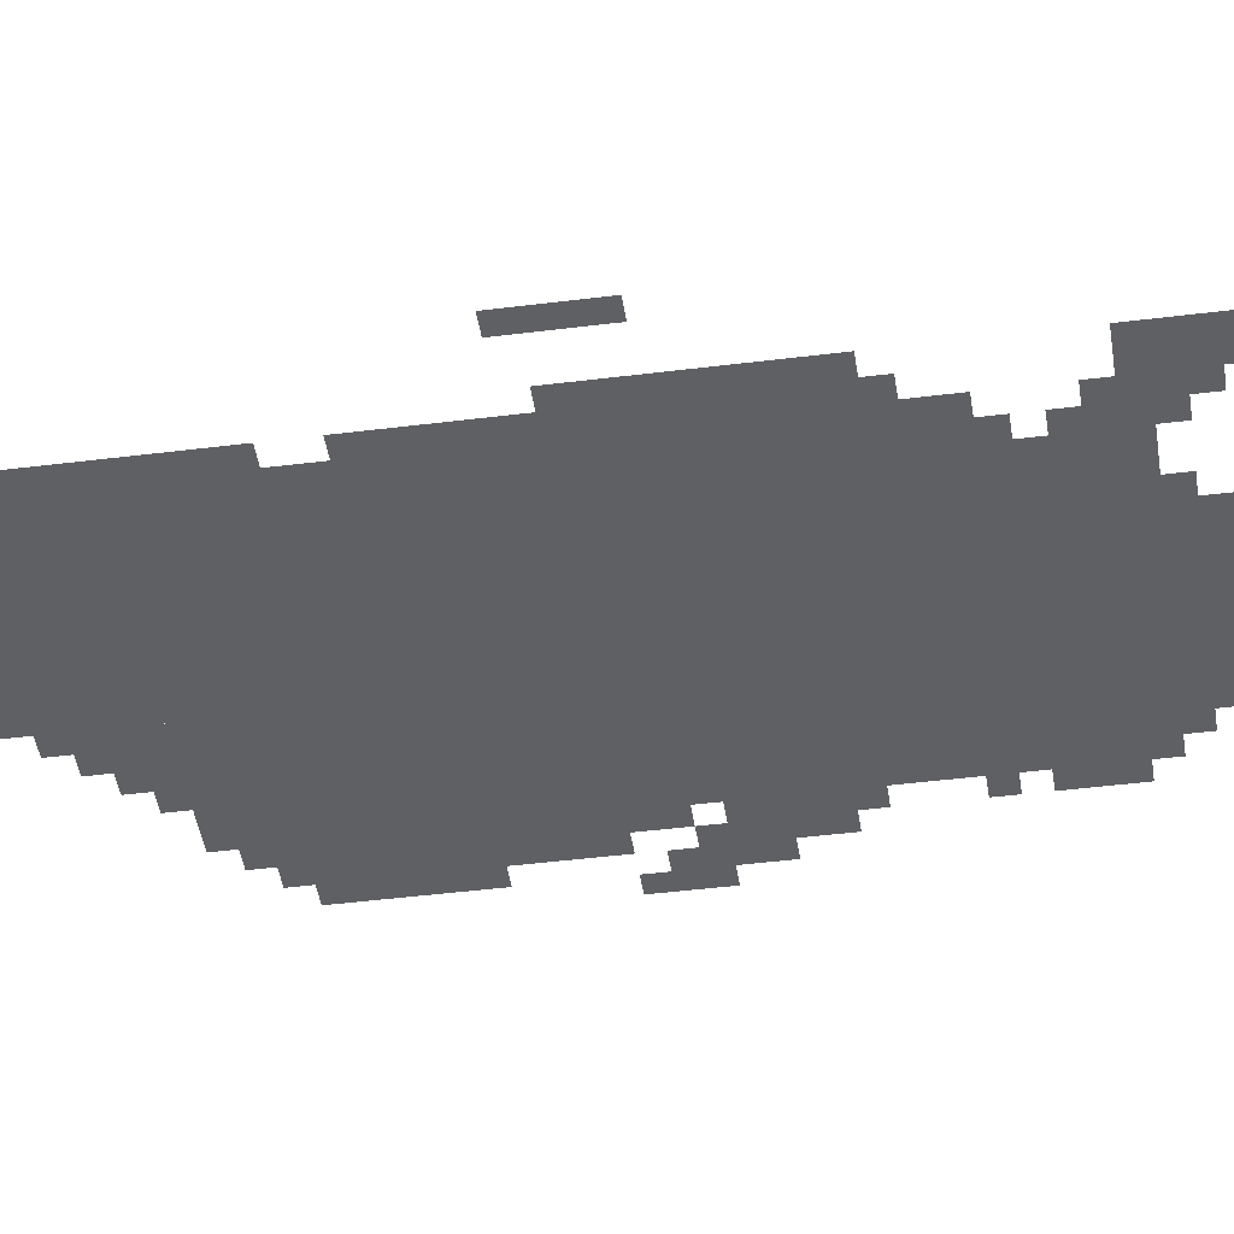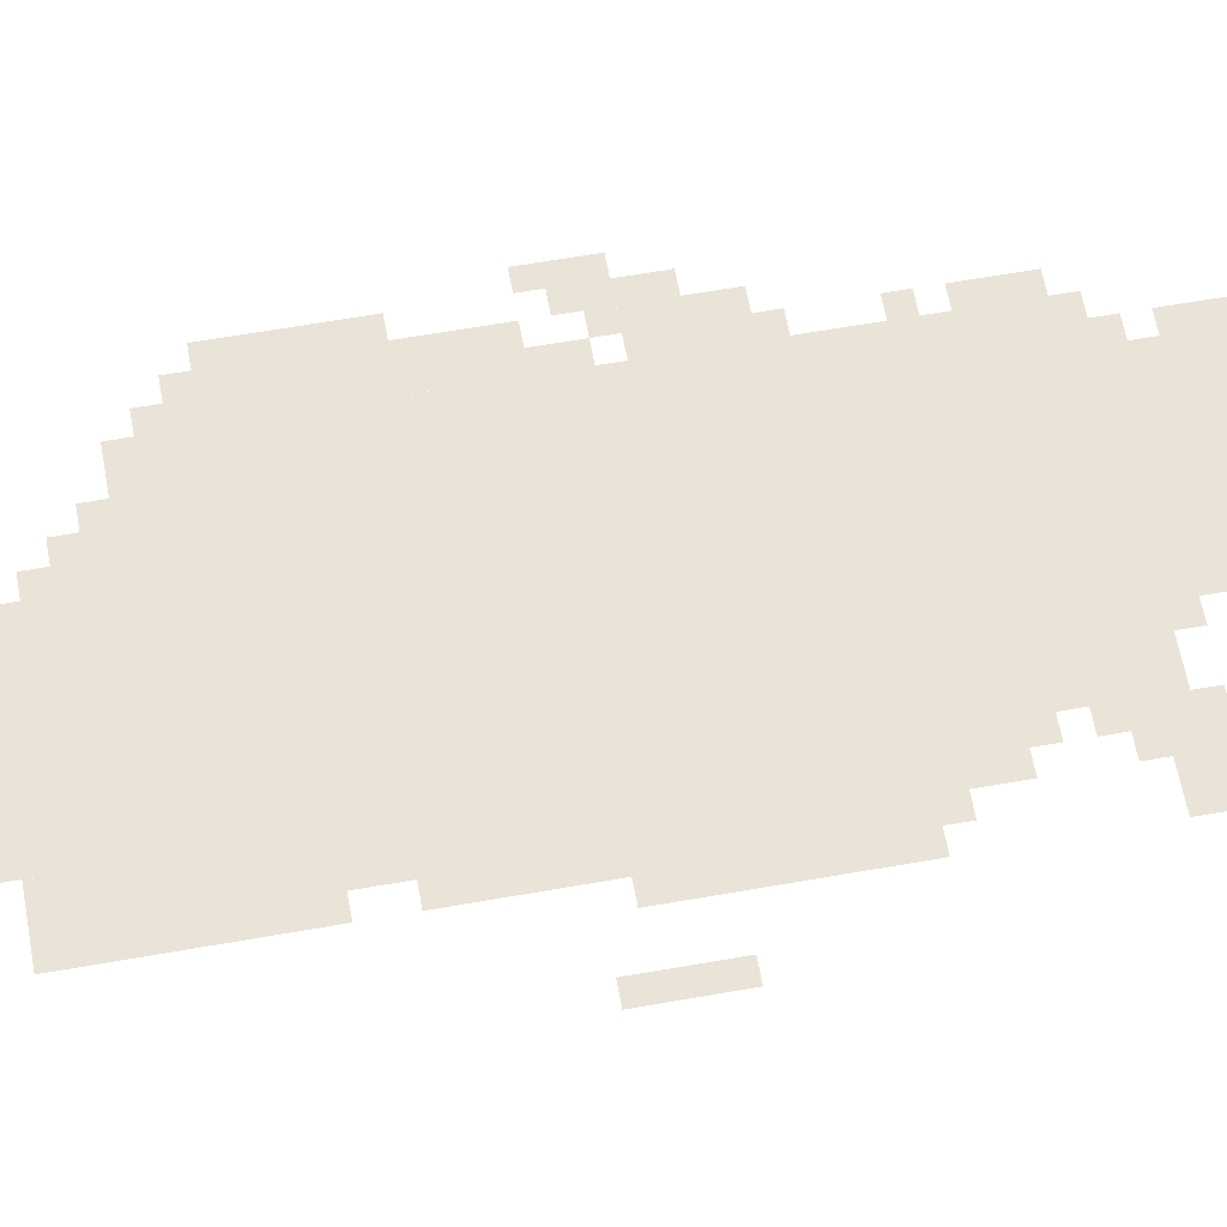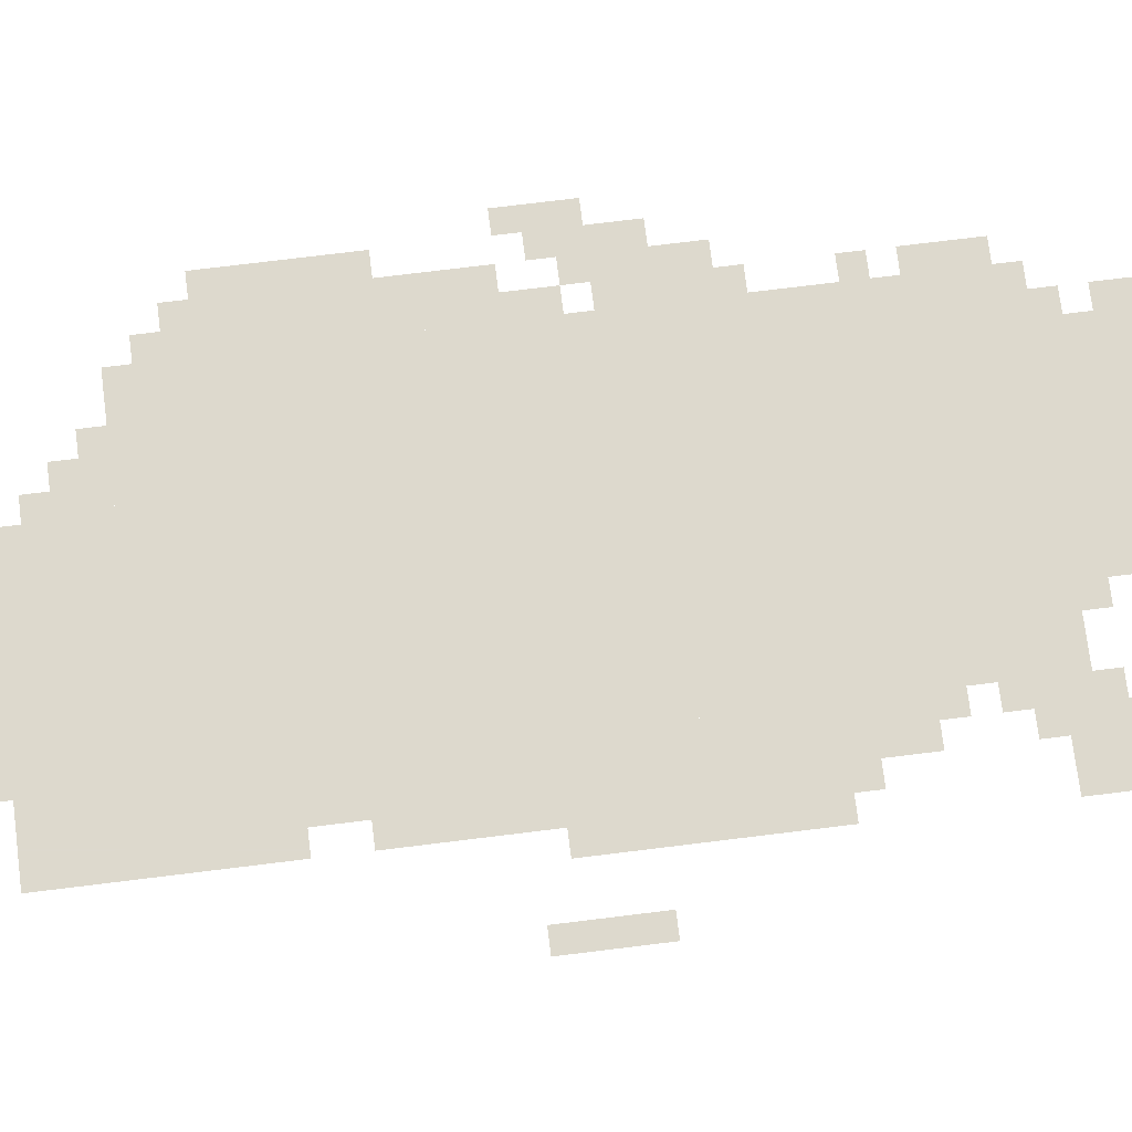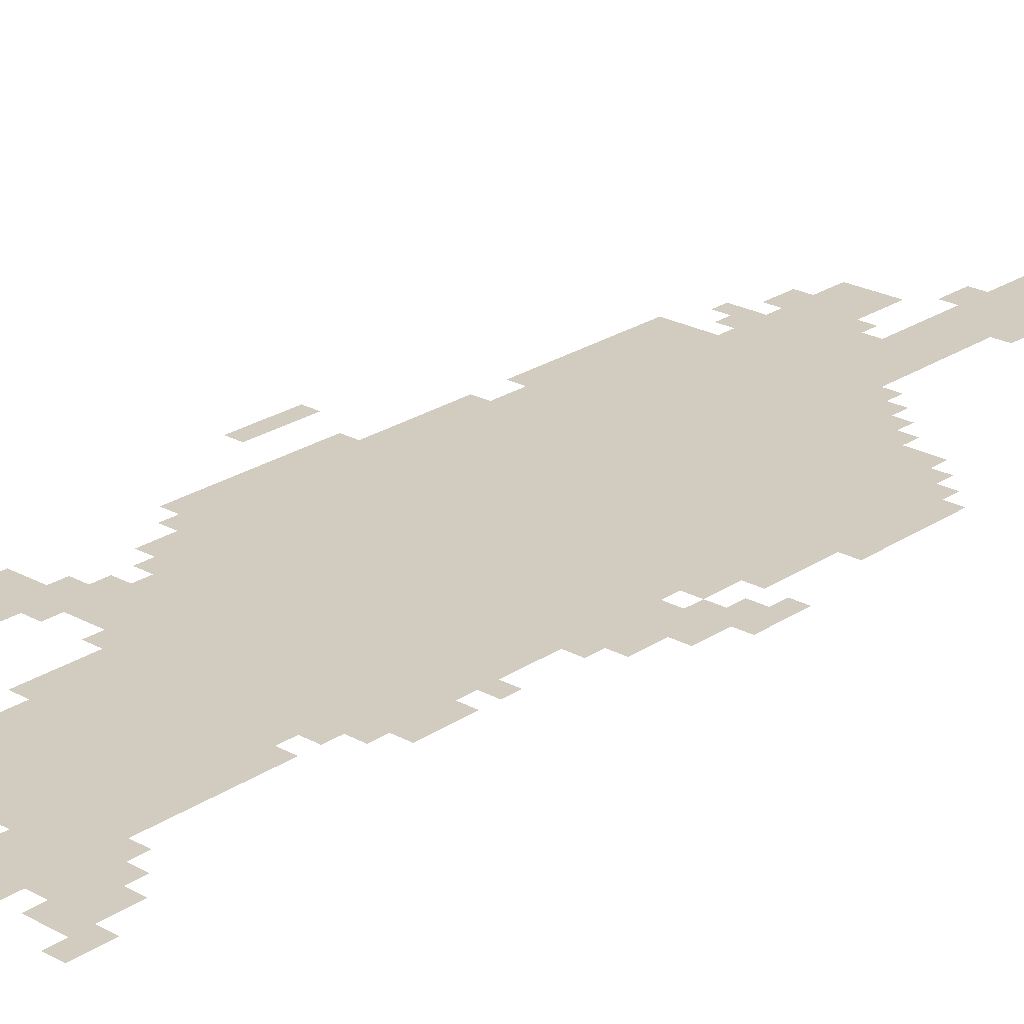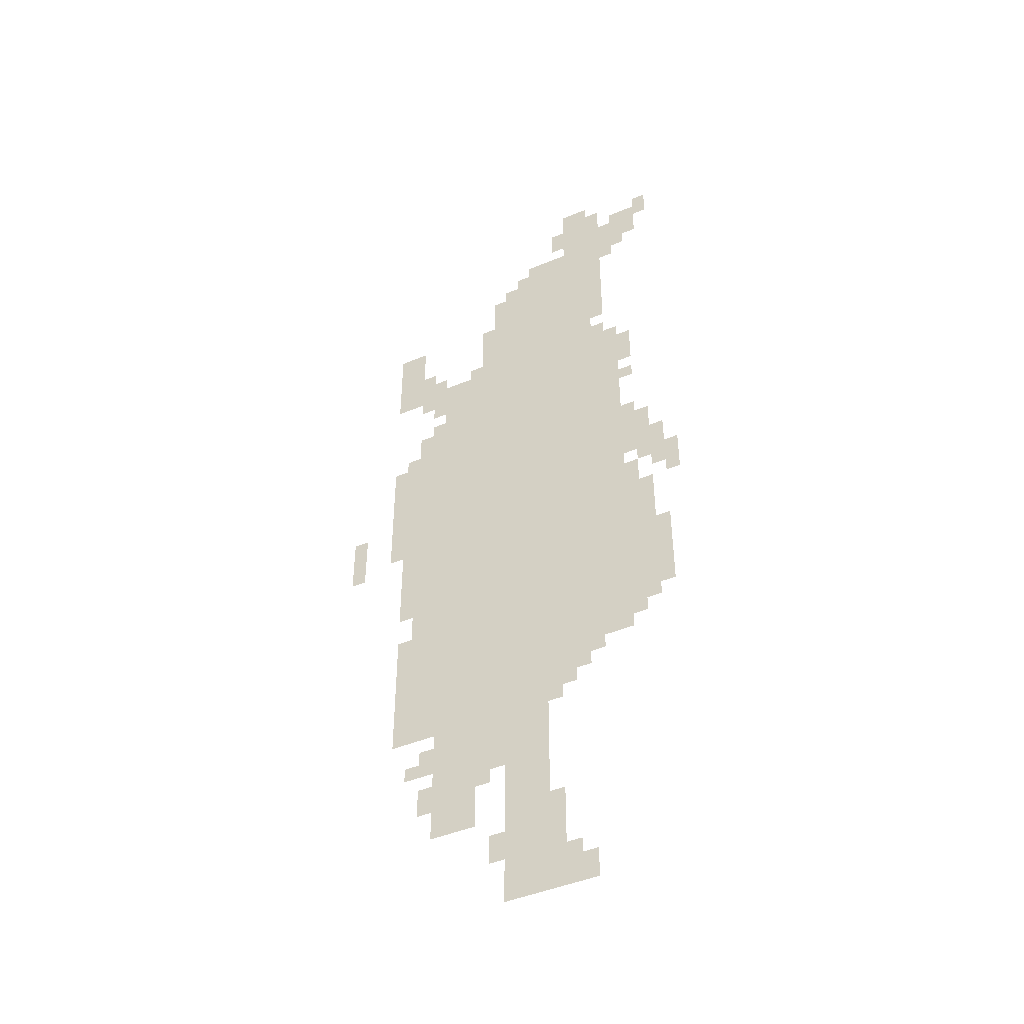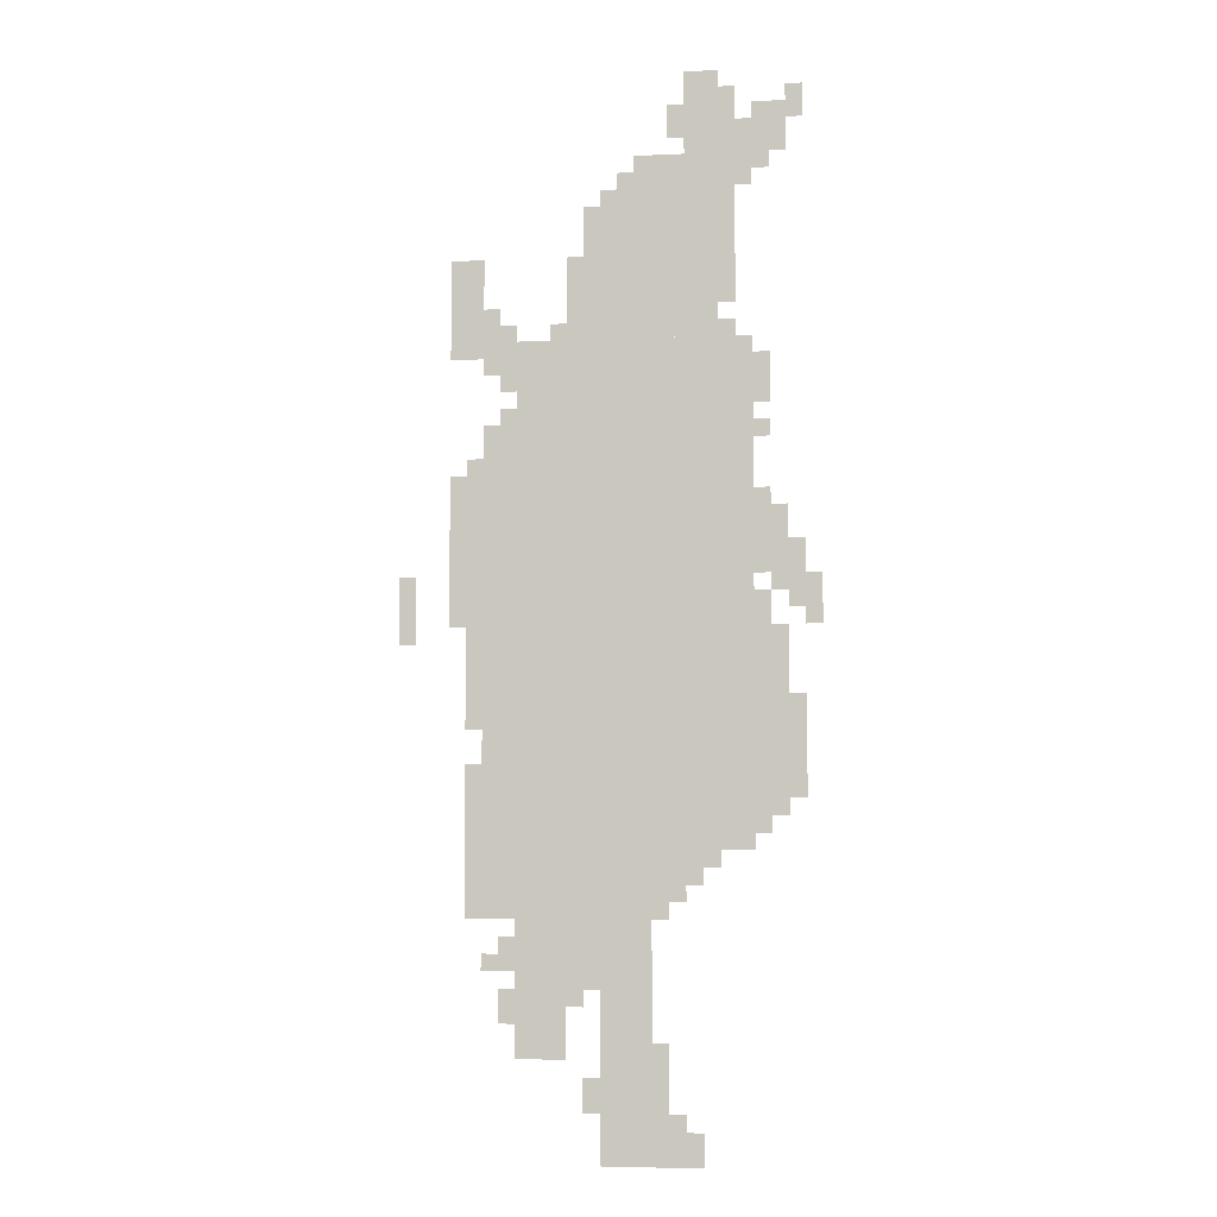
<metadata>
{"format":"obj","ext":"obj","renderer":"f3d","projection":"perspective","resolution":1024,"background":"white","views":[{"elev":-43.6,"azim":98.5,"up":"+Z"},{"elev":60.9,"azim":79.7,"up":"+Z"},{"elev":71.9,"azim":82.9,"up":"+Z"},{"elev":24.0,"azim":-137.7,"up":"+Z"},{"elev":-45.9,"azim":-154.4,"up":"+Y"},{"elev":-5.4,"azim":-171.8,"up":"+Y"}]}
</metadata>
<code>
g qiershazhi_2_rw-mesh
v -224 575 0
v -224 1055 0
v -672 1055 0
v -672 575 0
v -224 1055 0
v -224 1535 0
v -672 1535 0
v -672 1055 0
v -352 1535 0
v -352 1791 0
v -608 1791 0
v -608 1535 0
v -224 319 0
v -224 575 0
v -384 575 0
v -384 319 0
v -160 895 0
v -160 1375 0
v -224 1375 0
v -224 895 0
v -160 447 0
v -160 895 0
v -224 895 0
v -224 447 0
v -384 287 0
v -384 575 0
v -480 575 0
v -480 287 0
v -384 0 0
v -384 287 0
v -480 287 0
v -480 0 0
v -544 1791 0
v -544 2015 0
v -640 2015 0
v -640 1791 0
v -224 191 0
v -224 319 0
v -320 319 0
v -320 191 0
v -672 799 0
v -672 991 0
v -736 991 0
v -736 799 0
v -672 639 0
v -672 799 0
v -736 799 0
v -736 639 0
v -96 1119 0
v -96 1279 0
v -160 1279 0
v -160 1119 0
v -448 1791 0
v -448 1887 0
v -544 1887 0
v -544 1791 0
v -96 991 0
v -96 1119 0
v -160 1119 0
v -160 991 0
v -672 1087 0
v -672 1215 0
v -736 1215 0
v -736 1087 0
v -160 1471 0
v -160 1567 0
v -224 1567 0
v -224 1471 0
v -640 1887 0
v -640 1951 0
v -736 1951 0
v -736 1887 0
v -96 1599 0
v -96 1695 0
v -160 1695 0
v -160 1599 0
v -96 1503 0
v -96 1599 0
v -160 1599 0
v -160 1503 0
v -128 575 0
v -128 735 0
v -160 735 0
v -160 575 0
v -128 447 0
v -128 575 0
v -160 575 0
v -160 447 0
v -480 95 0
v -480 223 0
v -512 223 0
v -512 95 0
v -512 0 0
v -512 63 0
v -576 63 0
v -576 0 0
v -736 767 0
v -736 863 0
v -768 863 0
v -768 767 0
v -320 1599 0
v -320 1695 0
v -352 1695 0
v -352 1599 0
v -736 671 0
v -736 767 0
v -768 767 0
v -768 671 0
v -128 799 0
v -128 895 0
v -160 895 0
v -160 799 0
v -608 1695 0
v -608 1791 0
v -640 1791 0
v -640 1695 0
v -480 0 0
v -480 95 0
v -512 95 0
v -512 0 0
v -128 895 0
v -128 991 0
v -160 991 0
v -160 895 0
v -608 1599 0
v -608 1695 0
v -640 1695 0
v -640 1599 0
v -512 1919 0
v -512 1983 0
v -544 1983 0
v -544 1919 0
v -640 1823 0
v -640 1887 0
v -672 1887 0
v -672 1823 0
v -768 1023 0
v -768 1087 0
v -799 1087 0
v -799 1023 0
v -512 511 0
v -512 575 0
v -544 575 0
v -544 511 0
v -544 2015 0
v -544 2047 0
v -608 2047 0
v -608 2015 0
v -192 351 0
v -192 415 0
v -224 415 0
v -224 351 0
v -192 255 0
v -192 319 0
v -224 319 0
v -224 255 0
v -352 95 0
v -352 159 0
v -384 159 0
v -384 95 0
v -416 1791 0
v -416 1855 0
v -448 1855 0
v -448 1791 0
v -672 991 0
v -672 1055 0
v -704 1055 0
v -704 991 0
v -544 511 0
v -544 575 0
v -576 575 0
v -576 511 0
v 0 959 0
v 0 1023 0
v -32 1023 0
v -32 959 0
v -480 511 0
v -480 575 0
v -512 575 0
v -512 511 0
v -480 447 0
v -480 511 0
v -512 511 0
v -512 447 0
v -320 1535 0
v -320 1599 0
v -352 1599 0
v -352 1535 0
v -736 1087 0
v -736 1151 0
v -768 1151 0
v -768 1087 0
v -736 1023 0
v -736 1087 0
v -768 1087 0
v -768 1023 0
v 0 1023 0
v 0 1087 0
v -32 1087 0
v -32 1023 0
v -672 1439 0
v -672 1503 0
v -704 1503 0
v -704 1439 0
v -672 1951 0
v -672 1983 0
v -736 1983 0
v -736 1951 0
v -704 1055 0
v -704 1087 0
v -736 1087 0
v -736 1055 0
v -192 1375 0
v -192 1407 0
v -224 1407 0
v -224 1375 0
v -128 1279 0
v -128 1311 0
v -160 1311 0
v -160 1279 0
v -672 1343 0
v -672 1375 0
v -704 1375 0
v -704 1343 0
v -672 1215 0
v -672 1247 0
v -704 1247 0
v -704 1215 0
v -160 351 0
v -160 383 0
v -192 383 0
v -192 351 0
v -320 287 0
v -320 319 0
v -352 319 0
v -352 287 0
v -576 543 0
v -576 575 0
v -608 575 0
v -608 543 0
v -672 607 0
v -672 639 0
v -704 639 0
v -704 607 0
v -512 63 0
v -512 95 0
v -544 95 0
v -544 63 0
v -192 1439 0
v -192 1471 0
v -224 1471 0
v -224 1439 0
v -736 1951 0
v -736 1983 0
v -768 1983 0
v -768 1951 0
v -736 1983 0
v -736 2015 0
v -768 2015 0
v -768 1983 0
v -512 479 0
v -512 511 0
v -544 511 0
v -544 479 0
v -672 1407 0
v -672 1439 0
v -704 1439 0
v -704 1407 0
v -768 991 0
v -768 1023 0
v -799 1023 0
v -799 991 0
v -288 1535 0
v -288 1567 0
v -320 1567 0
v -320 1535 0
v -608 1535 0
v -608 1567 0
v -640 1567 0
v -640 1535 0
v -160 1567 0
v -160 1599 0
v -192 1599 0
v -192 1567 0
v -672 1855 0
v -672 1887 0
v -704 1887 0
v -704 1855 0
v -384 1791 0
v -384 1823 0
v -416 1823 0
v -416 1791 0
g qiershazhi_2_rw-mesh_0
f 3 2 1
f 1 4 3
f 7 6 5
f 5 8 7
f 11 10 9
f 9 12 11
f 15 14 13
f 13 16 15
f 19 18 17
f 17 20 19
f 23 22 21
f 21 24 23
f 27 26 25
f 25 28 27
f 31 30 29
f 29 32 31
f 35 34 33
f 33 36 35
f 39 38 37
f 37 40 39
f 43 42 41
f 41 44 43
f 47 46 45
f 45 48 47
f 51 50 49
f 49 52 51
f 55 54 53
f 53 56 55
f 59 58 57
f 57 60 59
f 63 62 61
f 61 64 63
f 67 66 65
f 65 68 67
f 71 70 69
f 69 72 71
f 75 74 73
f 73 76 75
f 79 78 77
f 77 80 79
f 83 82 81
f 81 84 83
f 87 86 85
f 85 88 87
f 91 90 89
f 89 92 91
f 95 94 93
f 93 96 95
f 99 98 97
f 97 100 99
f 103 102 101
f 101 104 103
f 107 106 105
f 105 108 107
f 111 110 109
f 109 112 111
f 115 114 113
f 113 116 115
f 119 118 117
f 117 120 119
f 123 122 121
f 121 124 123
f 127 126 125
f 125 128 127
f 131 130 129
f 129 132 131
f 135 134 133
f 133 136 135
f 139 138 137
f 137 140 139
f 143 142 141
f 141 144 143
f 147 146 145
f 145 148 147
f 151 150 149
f 149 152 151
f 155 154 153
f 153 156 155
f 159 158 157
f 157 160 159
f 163 162 161
f 161 164 163
f 167 166 165
f 165 168 167
f 171 170 169
f 169 172 171
f 175 174 173
f 173 176 175
f 179 178 177
f 177 180 179
f 183 182 181
f 181 184 183
f 187 186 185
f 185 188 187
f 191 190 189
f 189 192 191
f 195 194 193
f 193 196 195
f 199 198 197
f 197 200 199
f 203 202 201
f 201 204 203
f 207 206 205
f 205 208 207
f 211 210 209
f 209 212 211
f 215 214 213
f 213 216 215
f 219 218 217
f 217 220 219
f 223 222 221
f 221 224 223
f 227 226 225
f 225 228 227
f 231 230 229
f 229 232 231
f 235 234 233
f 233 236 235
f 239 238 237
f 237 240 239
f 243 242 241
f 241 244 243
f 247 246 245
f 245 248 247
f 251 250 249
f 249 252 251
f 255 254 253
f 253 256 255
f 259 258 257
f 257 260 259
f 263 262 261
f 261 264 263
f 267 266 265
f 265 268 267
f 271 270 269
f 269 272 271
f 275 274 273
f 273 276 275
f 279 278 277
f 277 280 279
f 283 282 281
f 281 284 283
f 287 286 285
f 285 288 287
f 291 290 289
f 289 292 291

</code>
